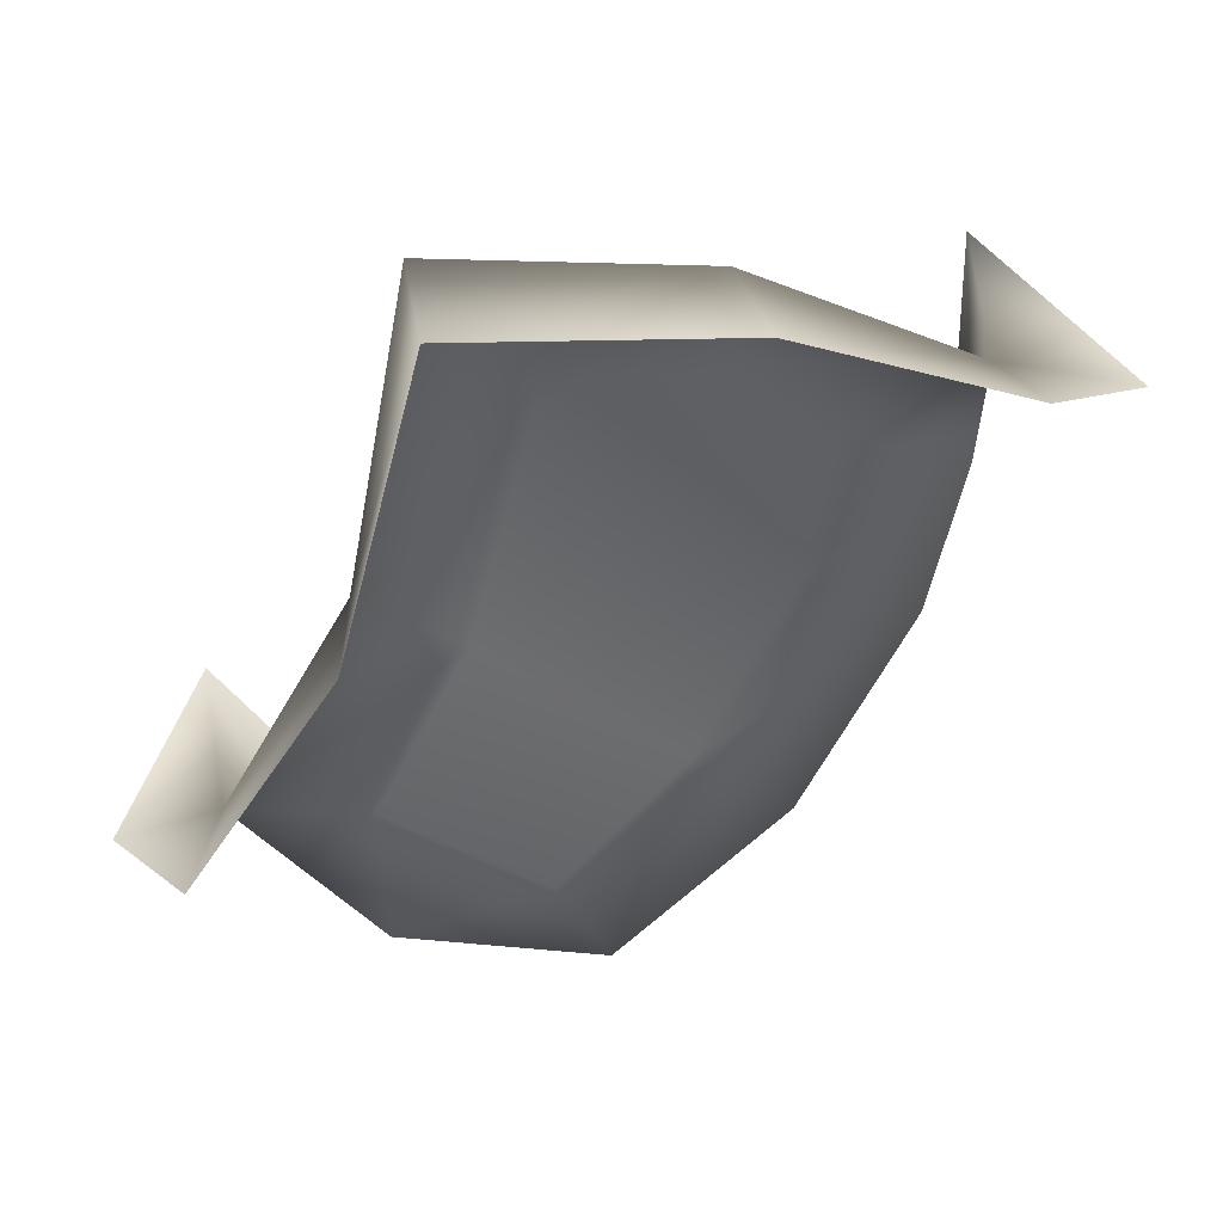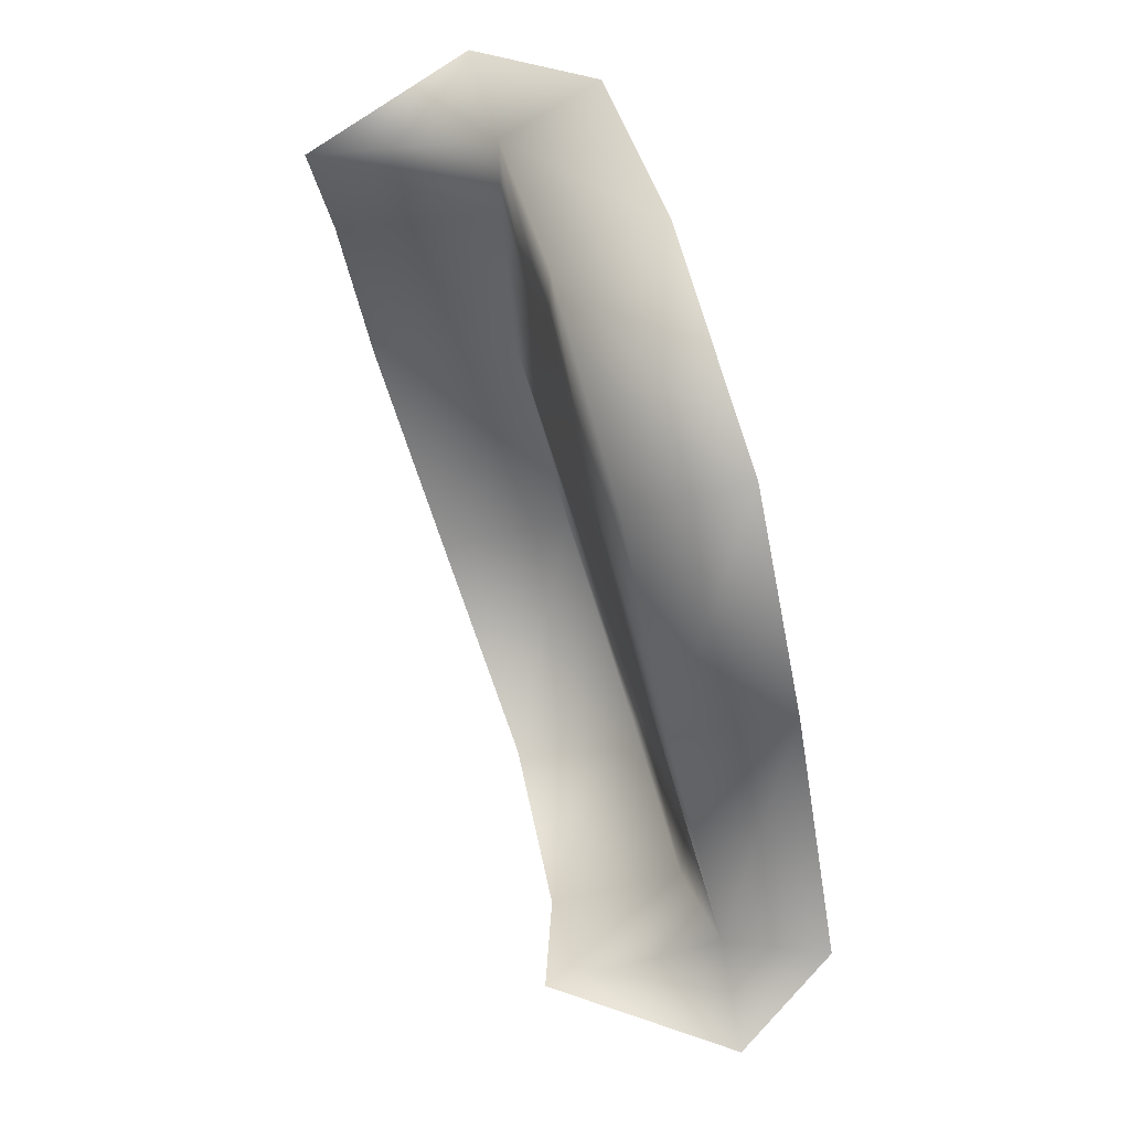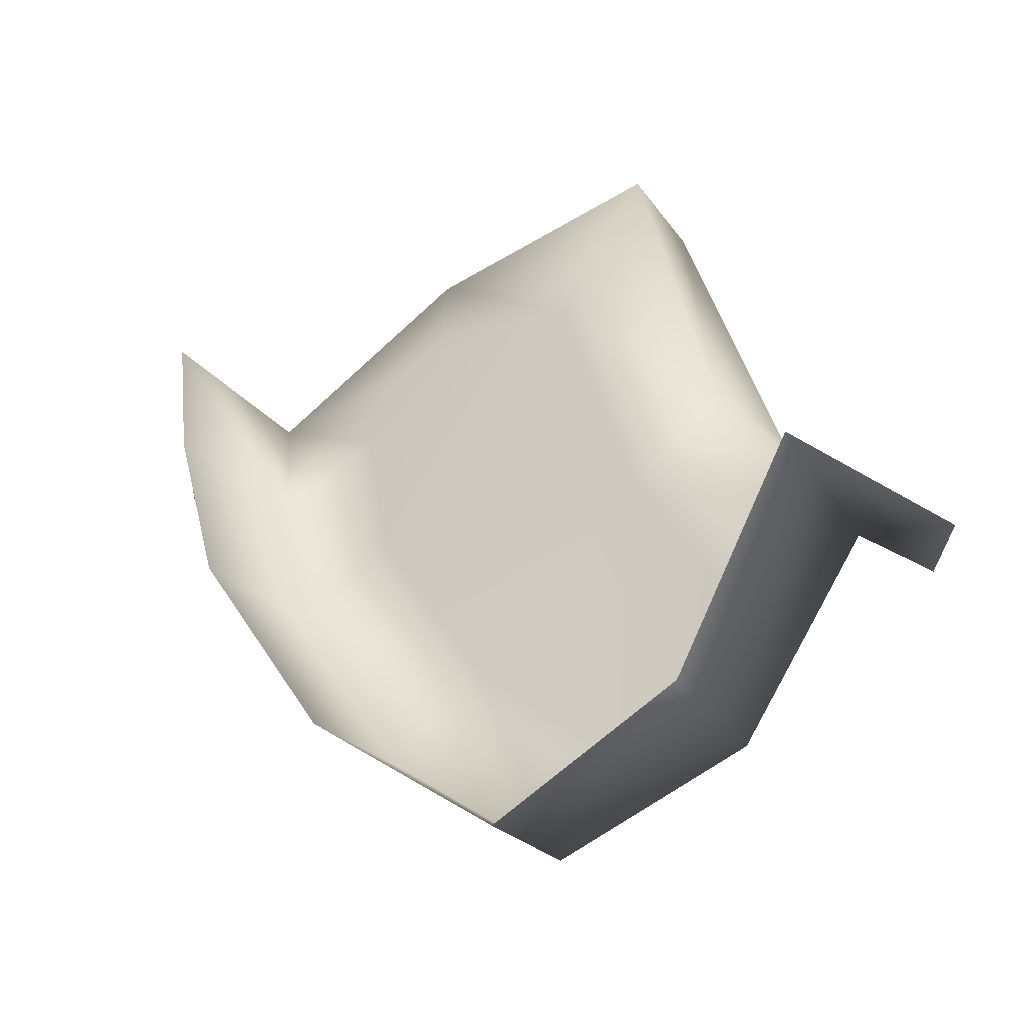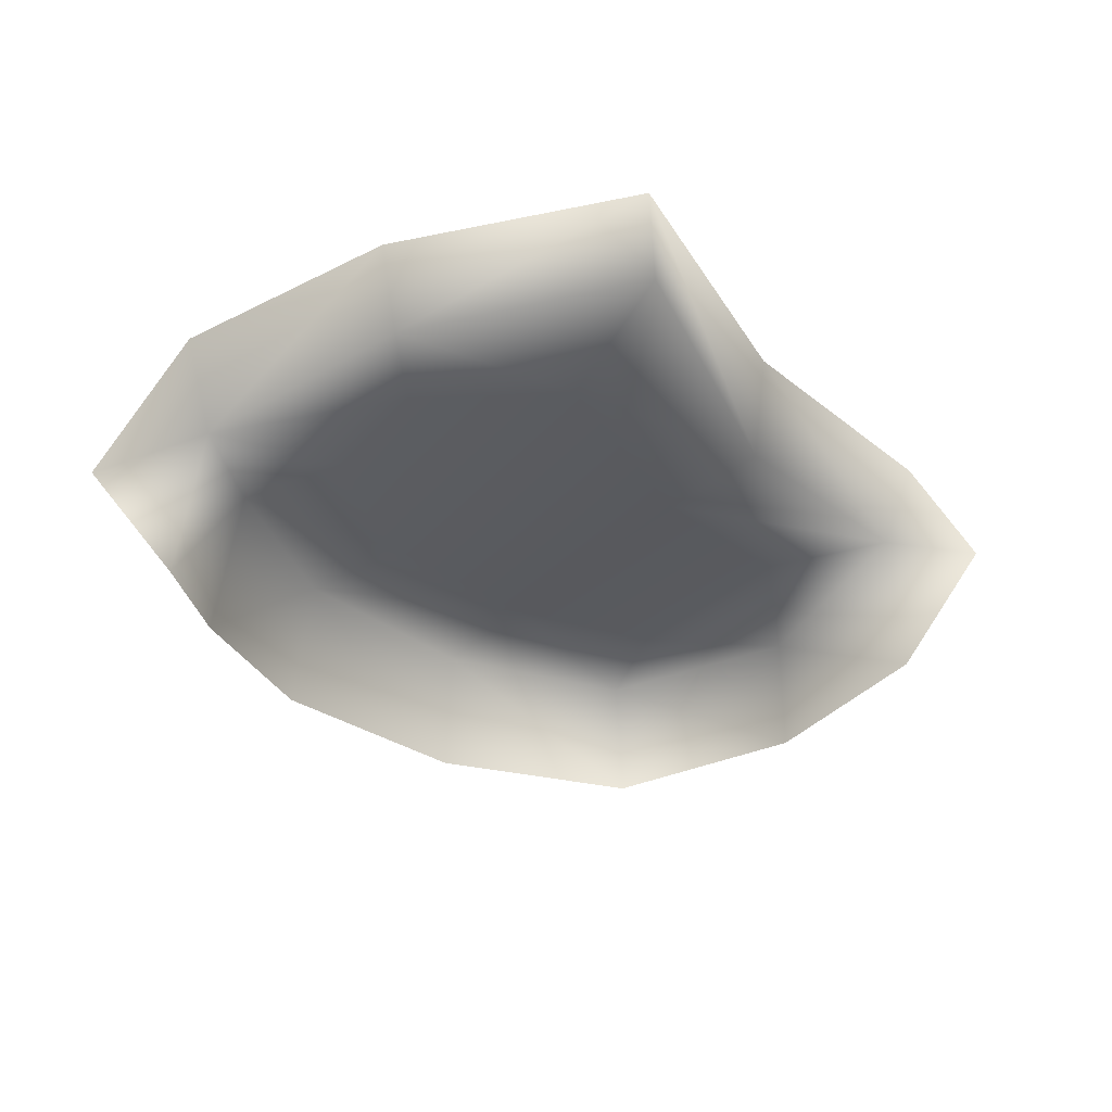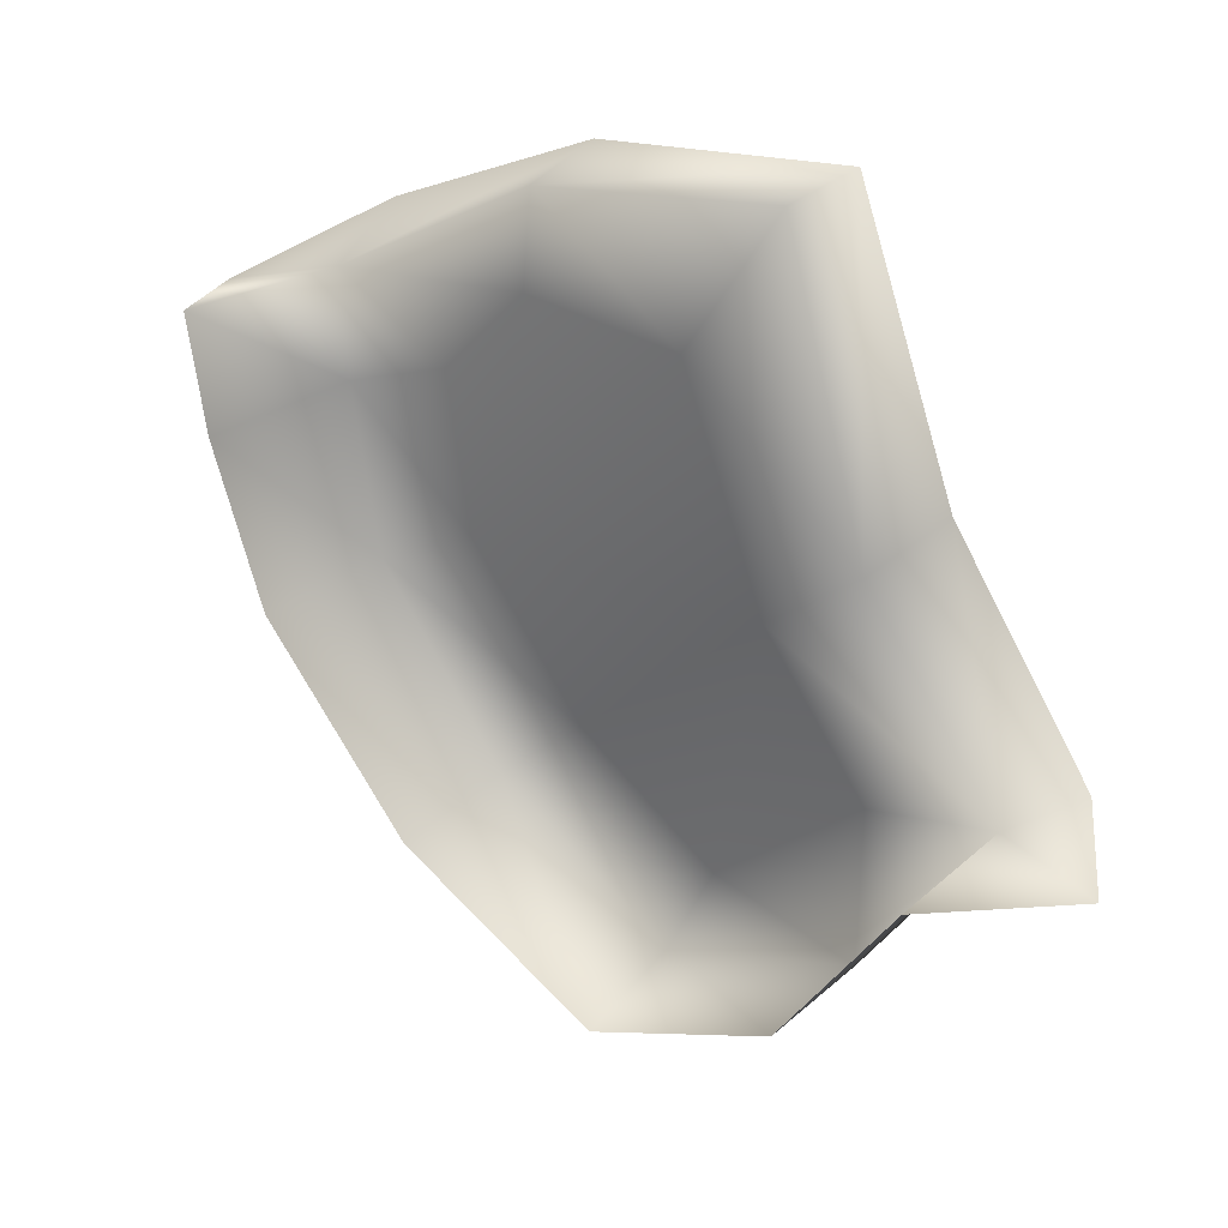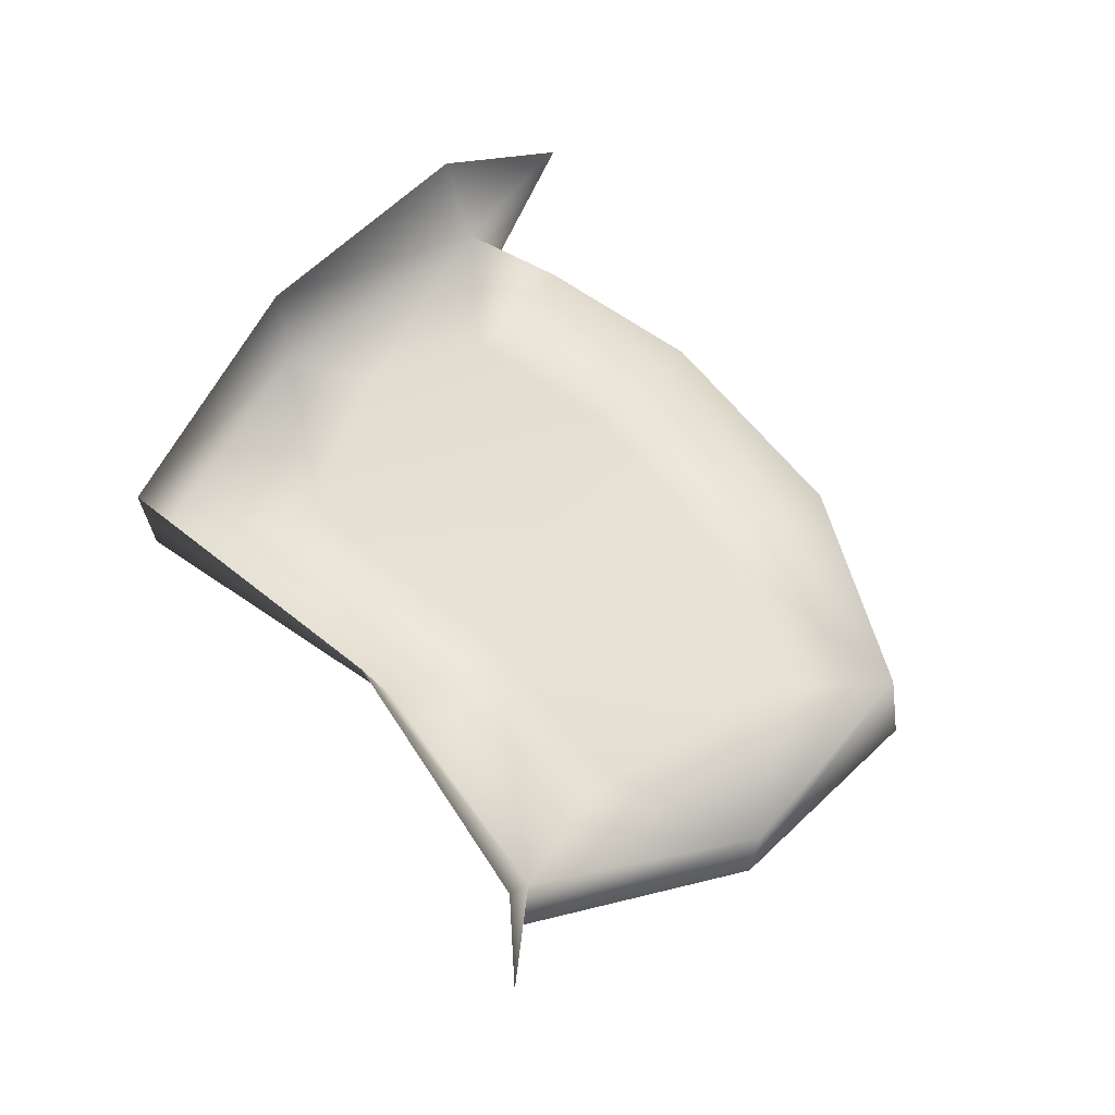
<metadata>
{"format":"obj","ext":"obj","renderer":"f3d","projection":"perspective","resolution":1024,"background":"white","views":[{"elev":43.2,"azim":171.9,"up":"+Z"},{"elev":63.5,"azim":76.9,"up":"+Z"},{"elev":-37.1,"azim":32.2,"up":"+Z"},{"elev":-36.7,"azim":9.7,"up":"+Y"},{"elev":26.5,"azim":36.6,"up":"+Z"},{"elev":68.4,"azim":114.2,"up":"+Y"}]}
</metadata>
<code>
g GR_Line15
v 3744 1700 6937
v 3794 1700 6954
v 3805 1699 6886
v 3805 1699 6886
v 3757 1700 6863
v 3744 1700 6937
v 4030 1725 6820
v 3975 1713 6912
v 3982 1763 6919
v 3982 1763 6919
v 4045 1767 6821
v 4030 1725 6820
v 3733 1632 6933
v 3744 1700 6937
v 3757 1700 6863
v 3749 1640 6859
v 3971 1727 6738
v 4030 1725 6820
v 4033 1651 6824
v 4033 1651 6824
v 3971 1668 6738
v 3971 1727 6738
v 3732 1624 6986
v 3741 1700 6984
v 3744 1700 6937
v 3732 1624 6986
v 3806 1713 6774
v 3882 1727 6711
v 3883 1672 6701
v 3803 1656 6767
v 3882 1727 6711
v 3971 1727 6738
v 3971 1668 6738
v 3883 1672 6701
v 3806 1713 6774
v 3803 1656 6767
v 4073 1723 6807
v 4045 1767 6821
v 3946 1747 7050
v 3947 1699 7048
v 3837 1699 7034
v 3830 1746 7039
v 3946 1747 7050
v 3947 1699 7048
v 3681 1701 6966
v 3741 1700 6984
v 3732 1624 6986
v 3830 1746 7039
v 3837 1699 7034
v 3733 1744 6998
v 4030 1725 6820
v 3971 1727 6738
v 3973 1726 6809
v 3933 1713 6881
v 3975 1713 6912
v 3975 1713 6912
v 3933 1713 6881
v 3904 1699 6985
v 3947 1699 7048
v 3741 1700 6984
v 3904 1726 6756
v 3848 1713 6810
v 3882 1727 6711
v 3806 1713 6774
v 3805 1699 6886
v 3805 1699 6886
v 3848 1713 6810
v 3806 1713 6774
v 3833 1700 6992
v 3833 1700 6992
v 3837 1699 7034
v 3837 1699 7034
f 10 11 12
f 51 54 55
f 54 51 53
f 52 53 51
f 53 52 61
f 63 61 52
f 61 63 62
f 64 62 63
f 54 62 65
f 62 54 61
f 53 61 54
f 71 59 58
f 56 58 59
f 58 56 57
f 57 66 58
f 69 58 66
f 58 69 71
f 72 70 60
f 2 60 70
f 60 2 1
f 3 1 2
f 3 2 70
f 40 39 8
f 9 8 39
f 8 9 7
f 18 19 17
f 19 18 37
f 38 37 18
f 46 48 49
f 48 46 50
f 45 50 46
f 45 46 47
f 5 67 68
f 67 5 4
f 6 4 5
f 27 29 30
f 29 27 28
f 33 31 32
f 31 33 34
f 36 15 35
f 15 36 16
f 15 13 14
f 13 15 16
f 14 13 26
f 43 41 42
f 41 43 44
f 20 21 22
f 23 24 25

</code>
